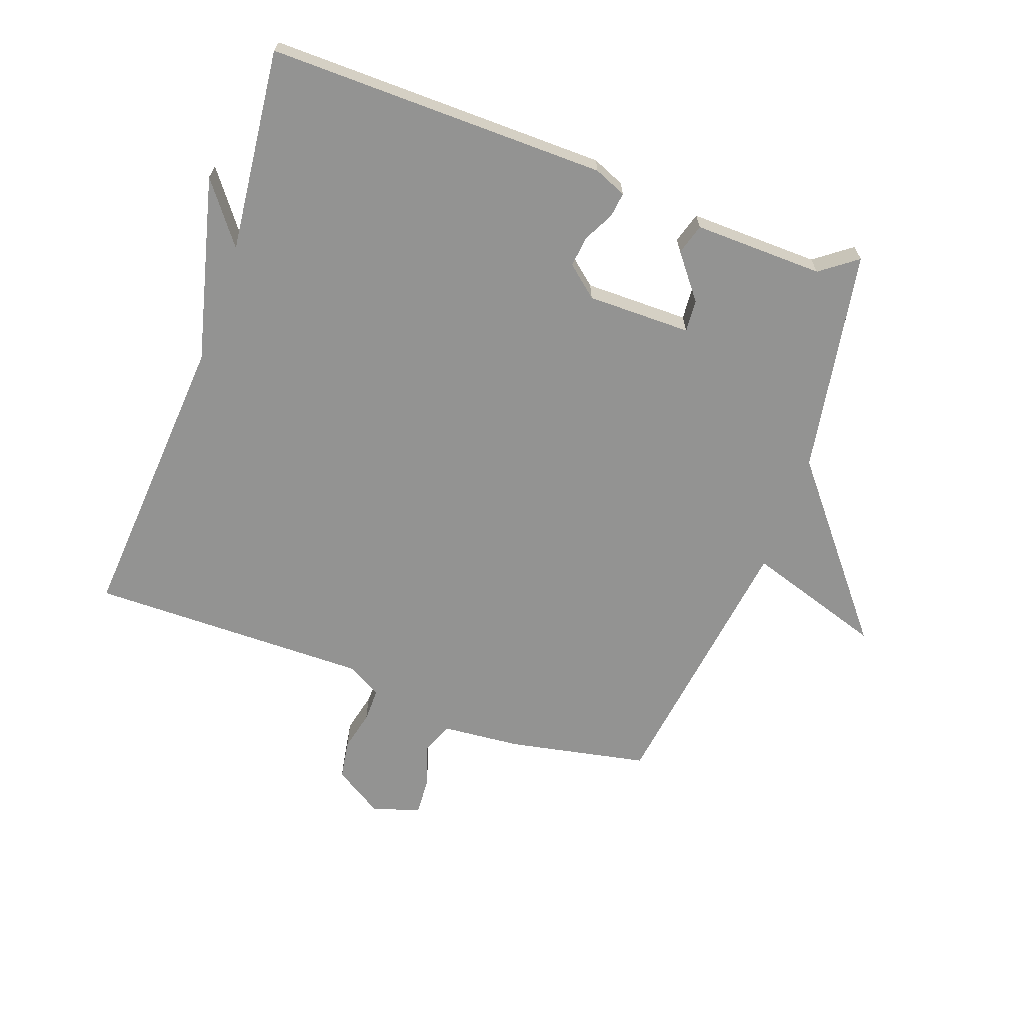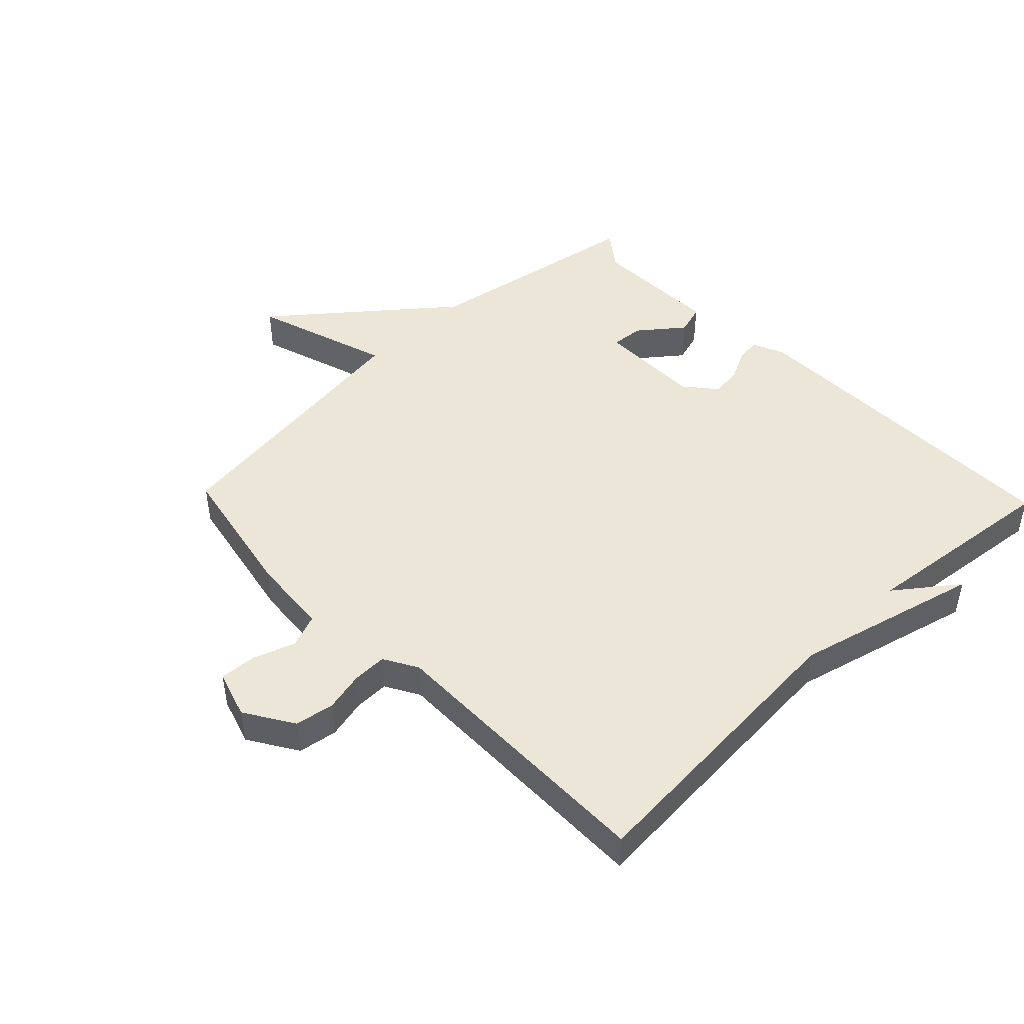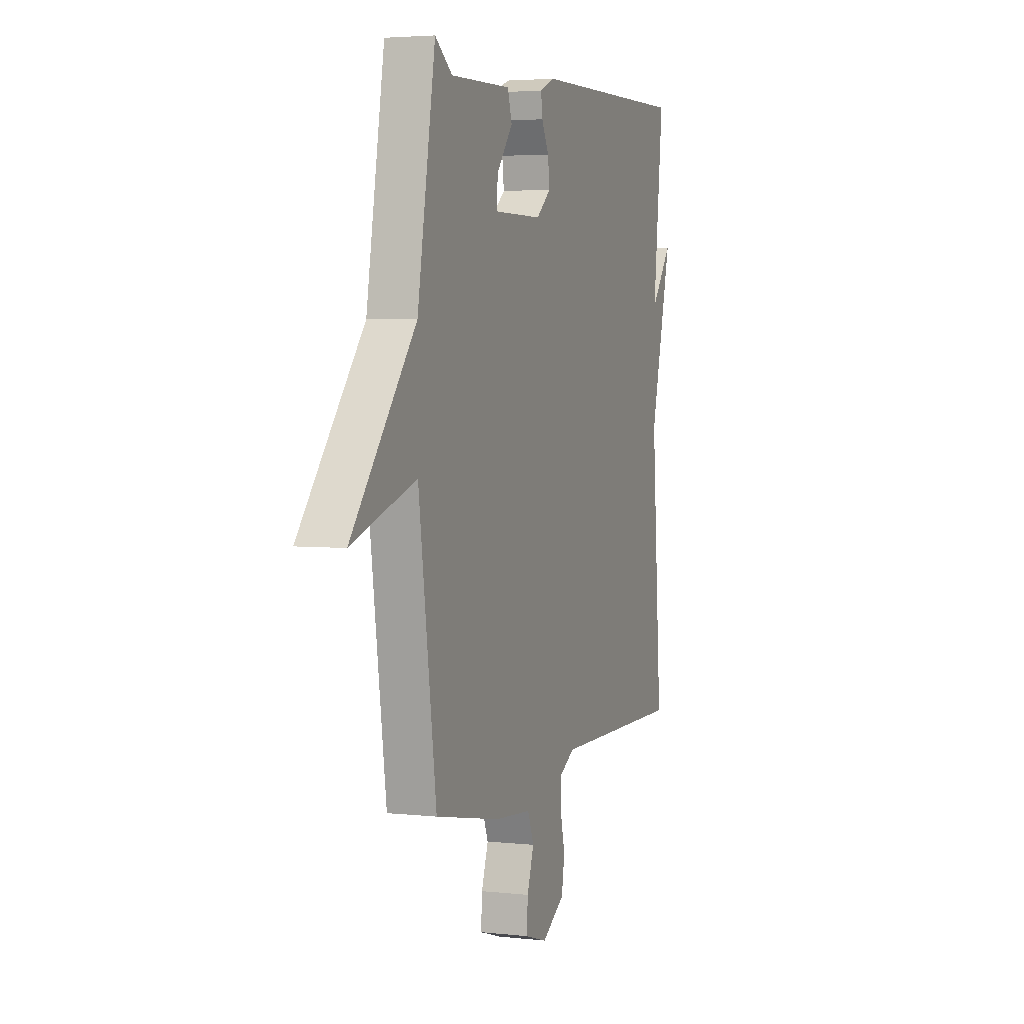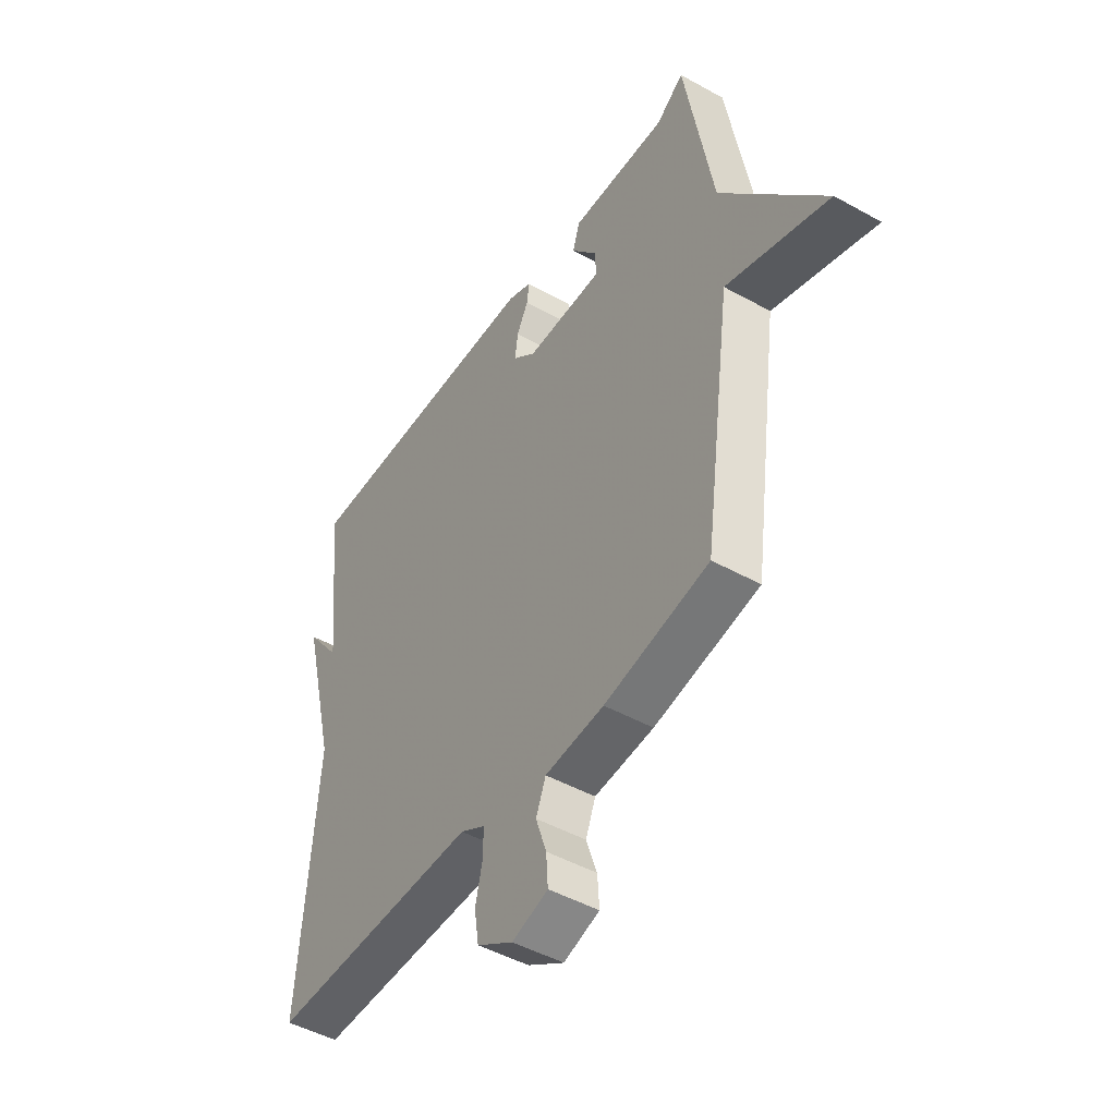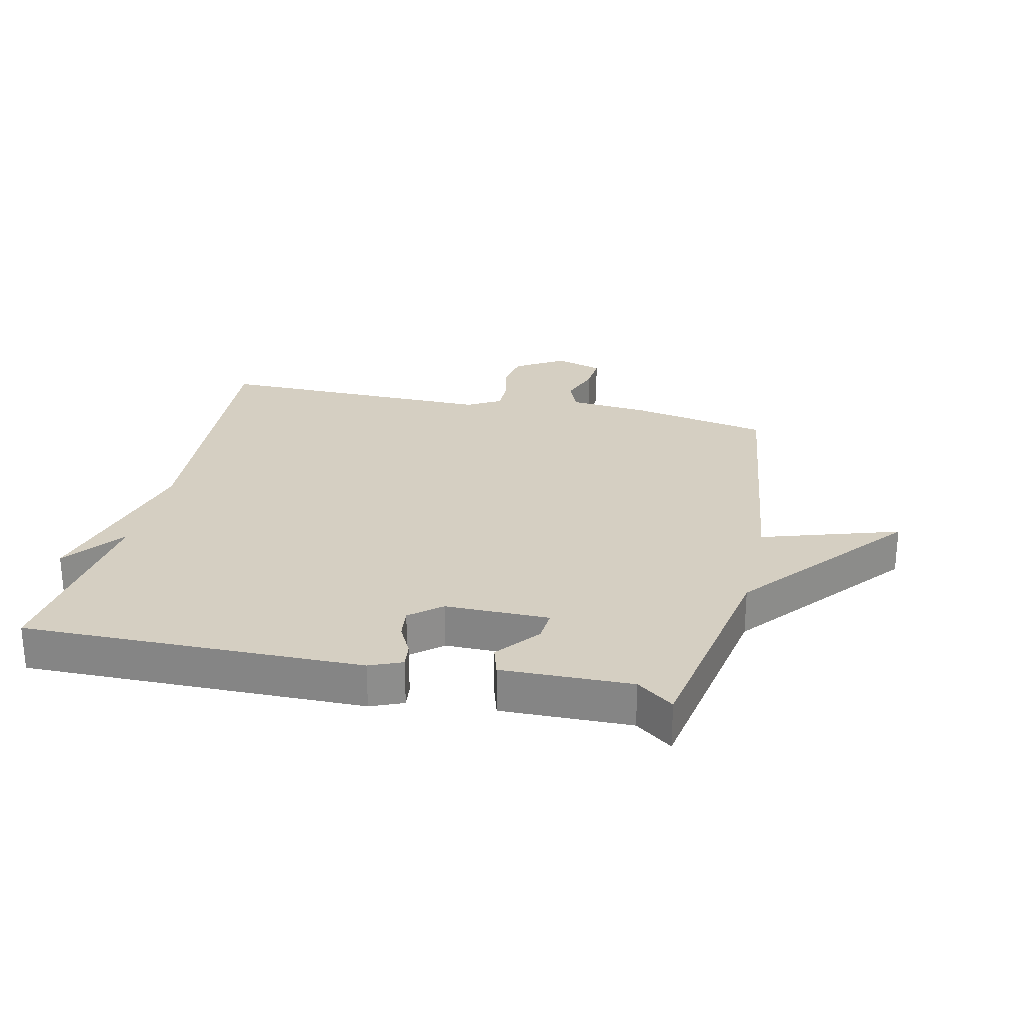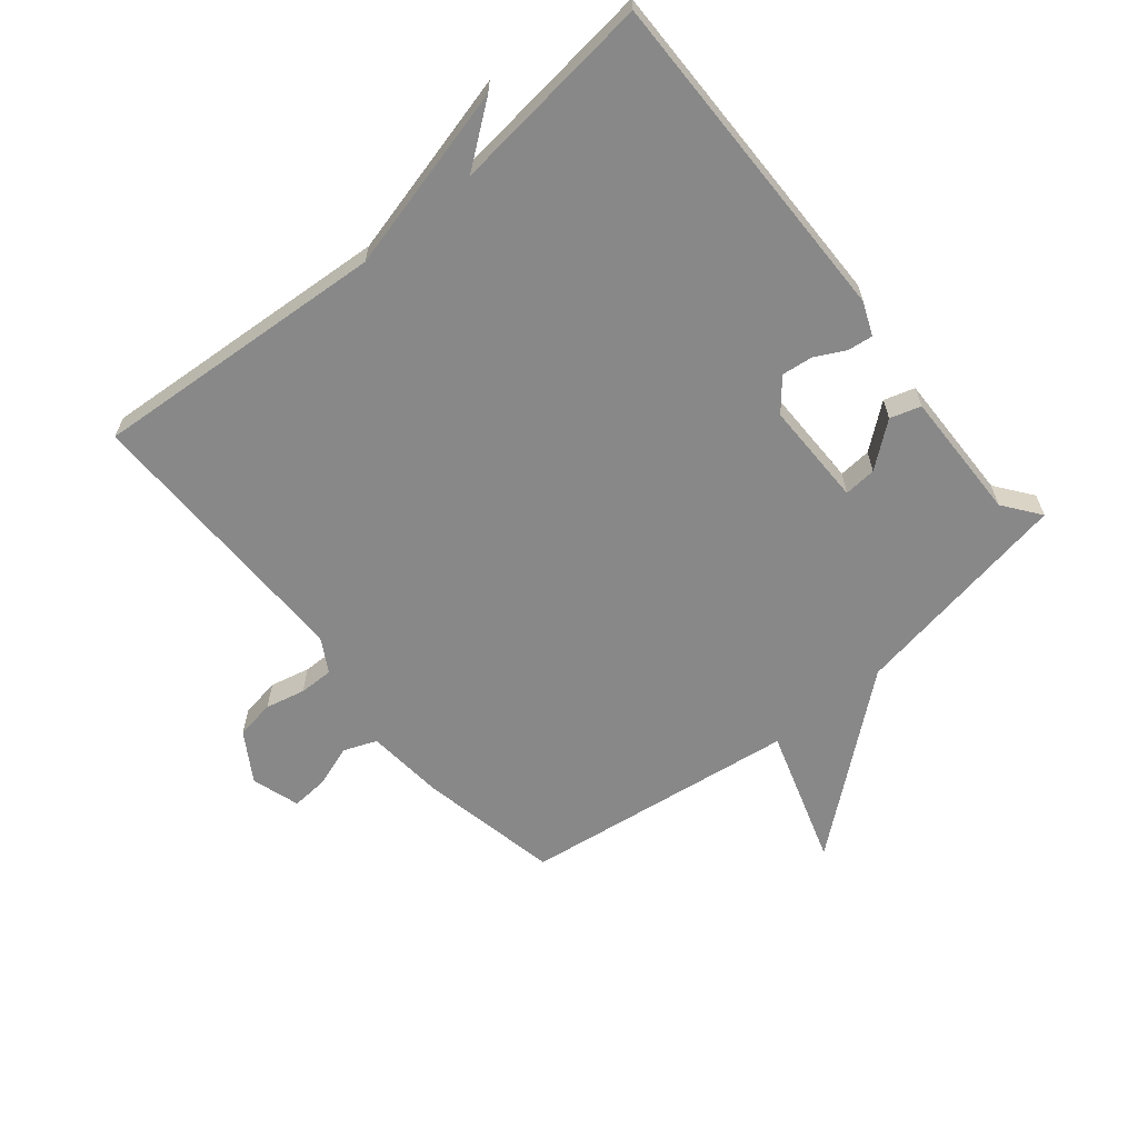
<metadata>
{"format":"obj","ext":"obj","renderer":"f3d","projection":"perspective","resolution":1024,"background":"white","views":[{"elev":-66.6,"azim":-19.7,"up":"+Y"},{"elev":46.4,"azim":-133.8,"up":"+Y"},{"elev":3.8,"azim":110.1,"up":"+Z"},{"elev":-47.2,"azim":57.8,"up":"+Z"},{"elev":25.9,"azim":12.9,"up":"+Y"},{"elev":-62.8,"azim":-50.3,"up":"+Y"}]}
</metadata>
<code>
v 0.5 0.07 -0.5
v 0.276 0.07 -0.544
v 0.149 0.07 -0.555
v 0.128 0.07 -0.608
v 0.151 0.07 -0.676
v 0.155 0.07 -0.735
v 0.078 0.07 -0.759
v 0 0.07 -0.71
v -0.01 0.07 -0.647
v 0.005 0.07 -0.583
v 0.006 0.07 -0.528
v -0.048 0.07 -0.497
v -0.5 0.07 -0.5
v -0.465 0.07 -0.026
v -0.539 0.07 0.272
v -0.465 0.07 0.174
v -0.5 0.07 0.5
v 0.044 0.07 0.492
v 0.096 0.07 0.47
v 0.091 0.07 0.43
v 0.066 0.07 0.382
v 0.06 0.07 0.332
v 0.11 0.07 0.29
v 0.277 0.07 0.29
v 0.273 0.07 0.342
v 0.218 0.07 0.412
v 0.233 0.07 0.461
v 0.441 0.07 0.456
v 0.5 0.07 0.5
v 0.561 0.07 0.141
v 0.781 0.07 -0.13
v 0.561 0.07 -0.059
v 0.5 0 -0.5
v 0.276 0 -0.544
v 0.149 0 -0.555
v 0.128 0 -0.608
v 0.151 0 -0.676
v 0.155 0 -0.735
v 0.078 0 -0.759
v 0 0 -0.71
v -0.01 0 -0.647
v 0.005 0 -0.583
v 0.006 0 -0.528
v -0.048 0 -0.497
v -0.5 0 -0.5
v -0.465 0 -0.026
v -0.539 0 0.272
v -0.465 0 0.174
v -0.5 0 0.5
v 0.044 0 0.492
v 0.096 0 0.47
v 0.091 0 0.43
v 0.066 0 0.382
v 0.06 0 0.332
v 0.11 0 0.29
v 0.277 0 0.29
v 0.273 0 0.342
v 0.218 0 0.412
v 0.233 0 0.461
v 0.441 0 0.456
v 0.5 0 0.5
v 0.561 0 0.141
v 0.781 0 -0.13
v 0.561 0 -0.059
f 30 31 32
f 1 2 3
f 32 1 3
f 30 32 3
f 29 30 3
f 28 29 3
f 25 26 27 28
f 24 25 28
f 24 28 3 4
f 23 24 4
f 22 23 4
f 19 20 21
f 18 19 21
f 17 18 21
f 16 17 21
f 16 21 22
f 14 15 16
f 14 16 22 4
f 12 13 14
f 11 12 14
f 8 9 10
f 7 8 10
f 6 7 10
f 5 6 10
f 4 5 10
f 4 10 11
f 4 11 14
f 64 63 62
f 35 34 33
f 35 33 64
f 35 64 62
f 35 62 61
f 35 61 60
f 60 59 58 57
f 60 57 56
f 36 35 60 56
f 36 56 55
f 36 55 54
f 53 52 51
f 53 51 50
f 53 50 49
f 53 49 48
f 54 53 48
f 48 47 46
f 36 54 48 46
f 46 45 44
f 46 44 43
f 42 41 40
f 42 40 39
f 42 39 38
f 42 38 37
f 42 37 36
f 43 42 36
f 46 43 36
f 1 33 34 2
f 2 34 35 3
f 3 35 36 4
f 4 36 37 5
f 5 37 38 6
f 6 38 39 7
f 7 39 40 8
f 8 40 41 9
f 9 41 42 10
f 10 42 43 11
f 11 43 44 12
f 12 44 45 13
f 13 45 46 14
f 14 46 47 15
f 15 47 48 16
f 16 48 49 17
f 17 49 50 18
f 18 50 51 19
f 19 51 52 20
f 20 52 53 21
f 21 53 54 22
f 22 54 55 23
f 23 55 56 24
f 24 56 57 25
f 25 57 58 26
f 26 58 59 27
f 27 59 60 28
f 28 60 61 29
f 29 61 62 30
f 30 62 63 31
f 31 63 64 32
f 32 64 33 1

</code>
